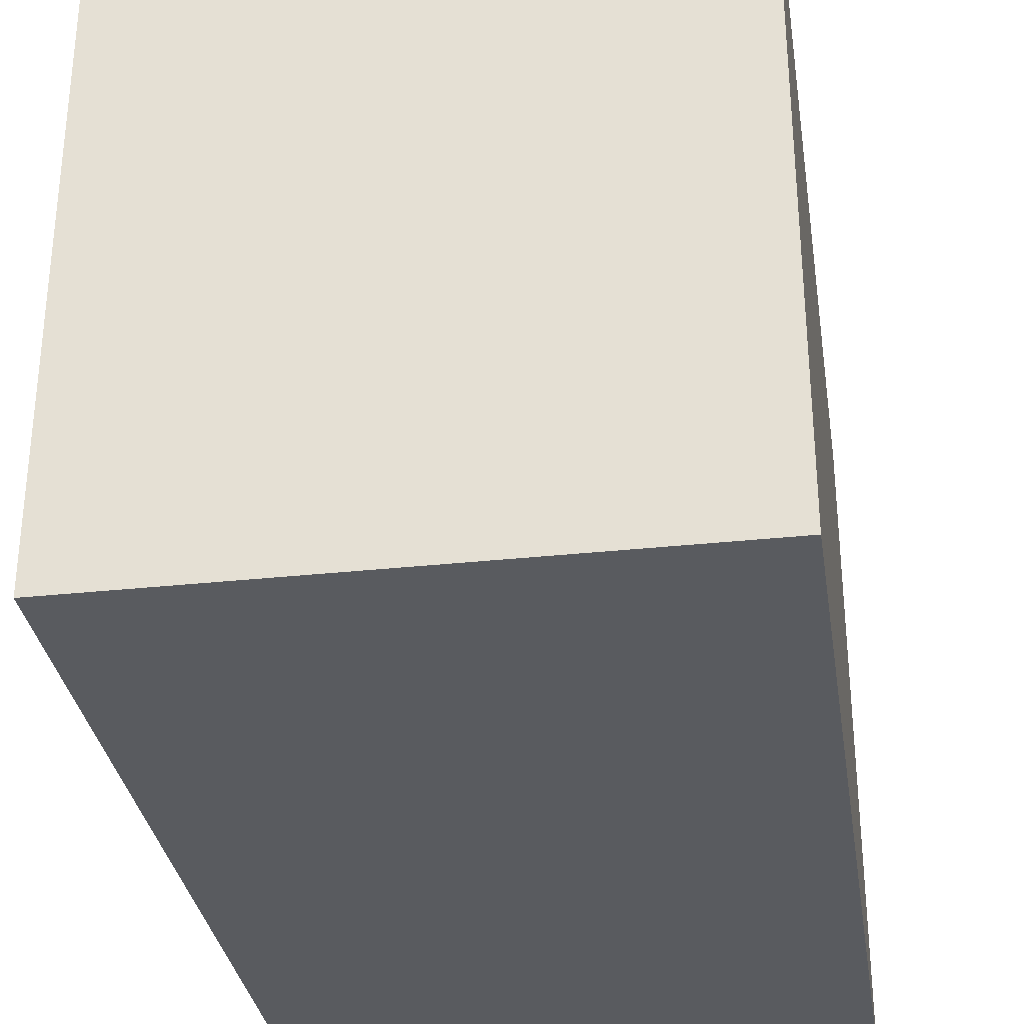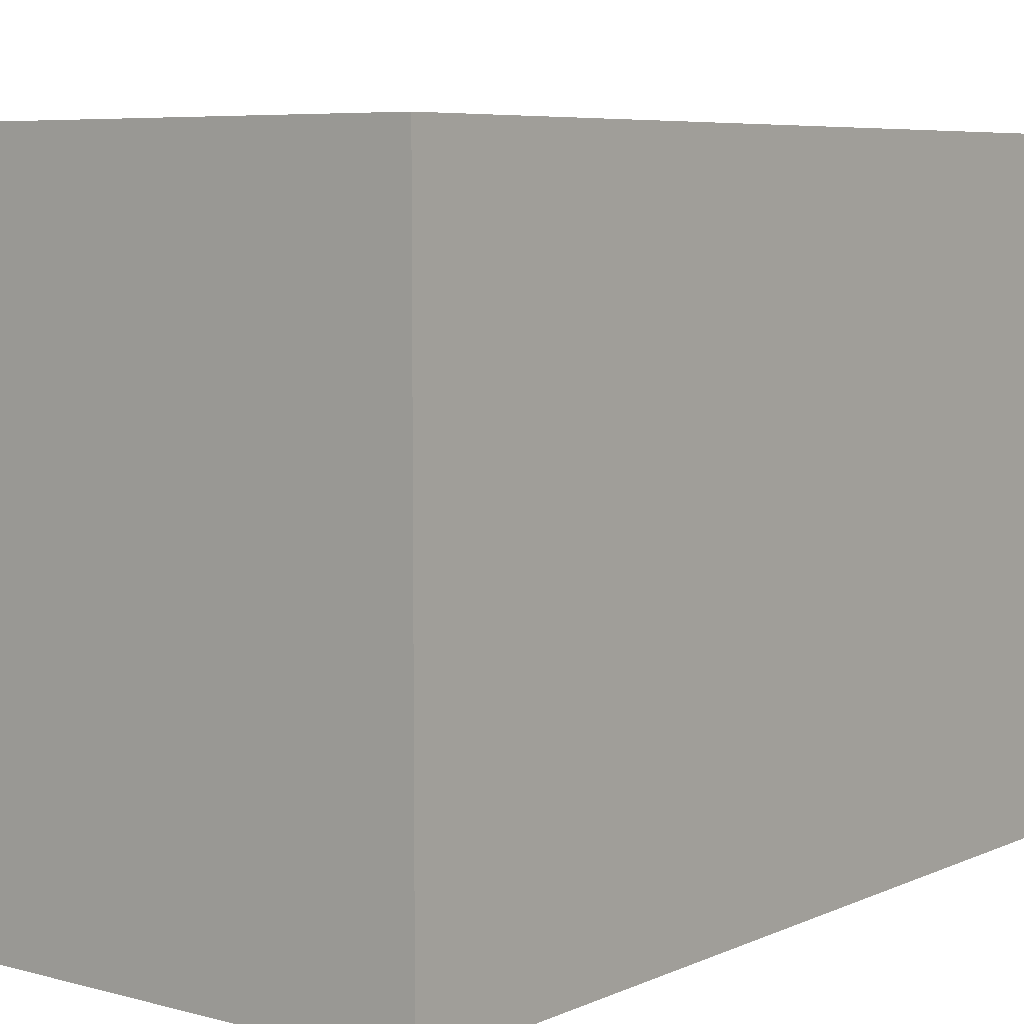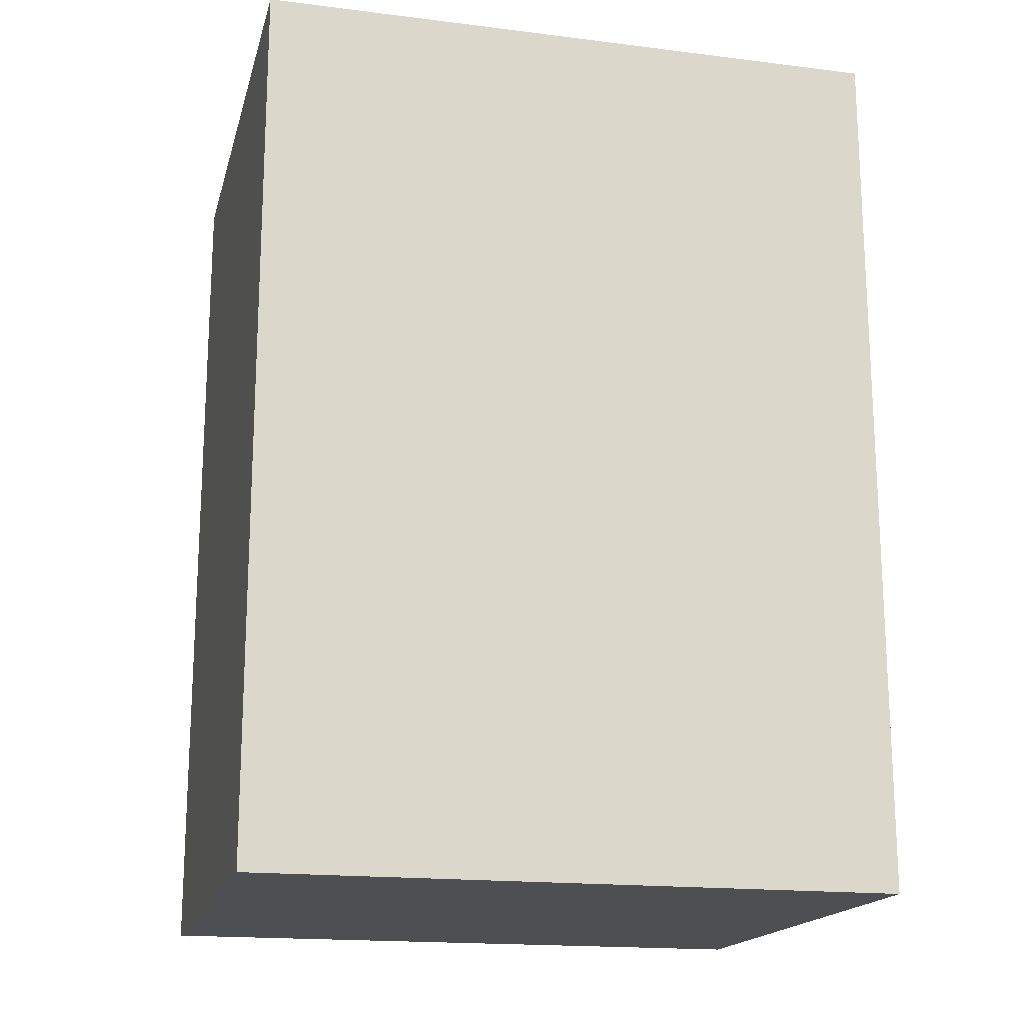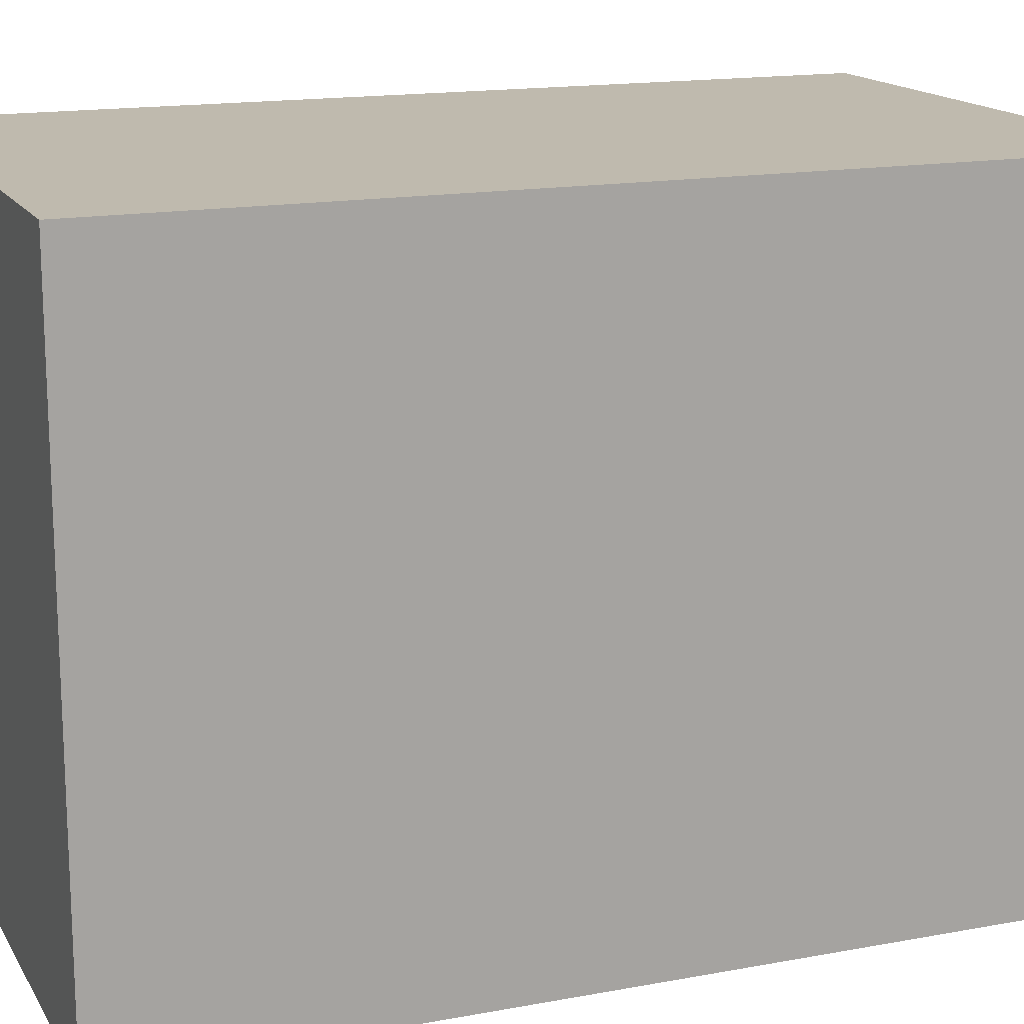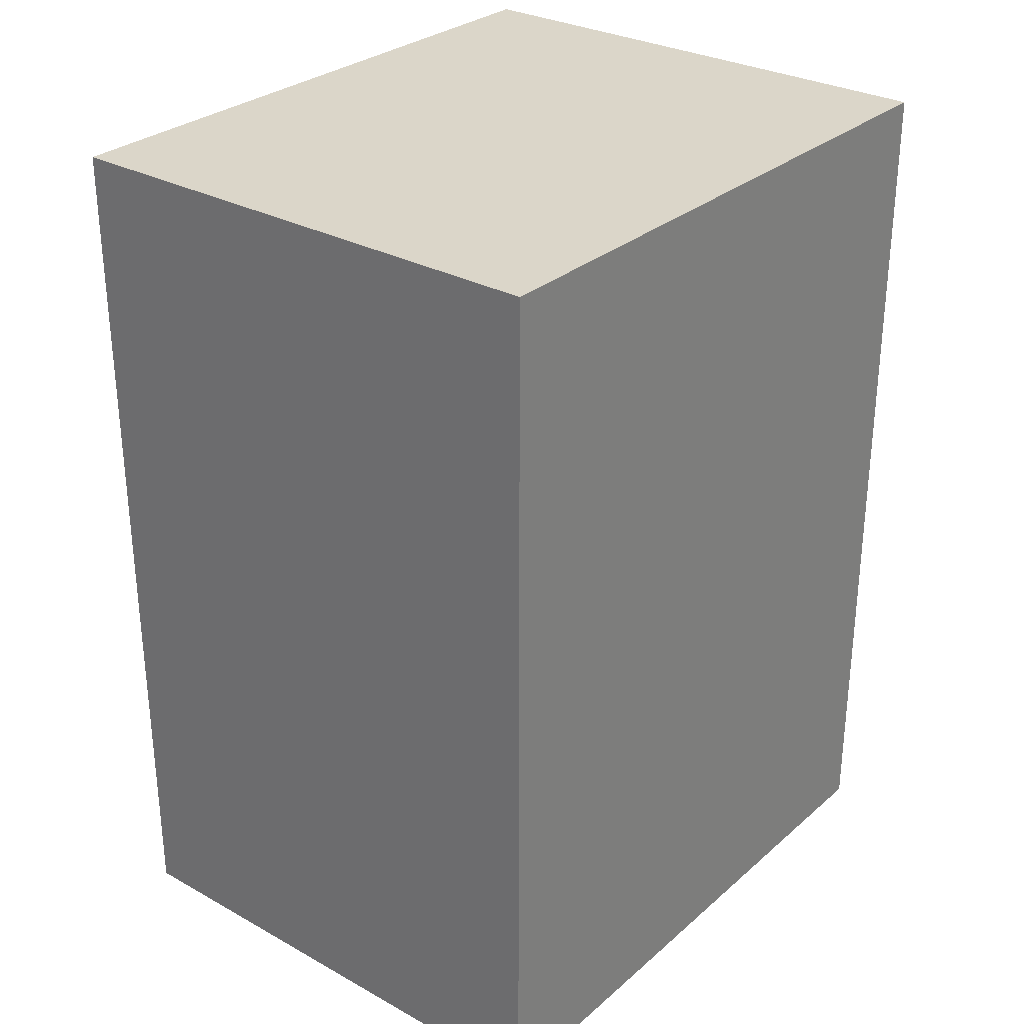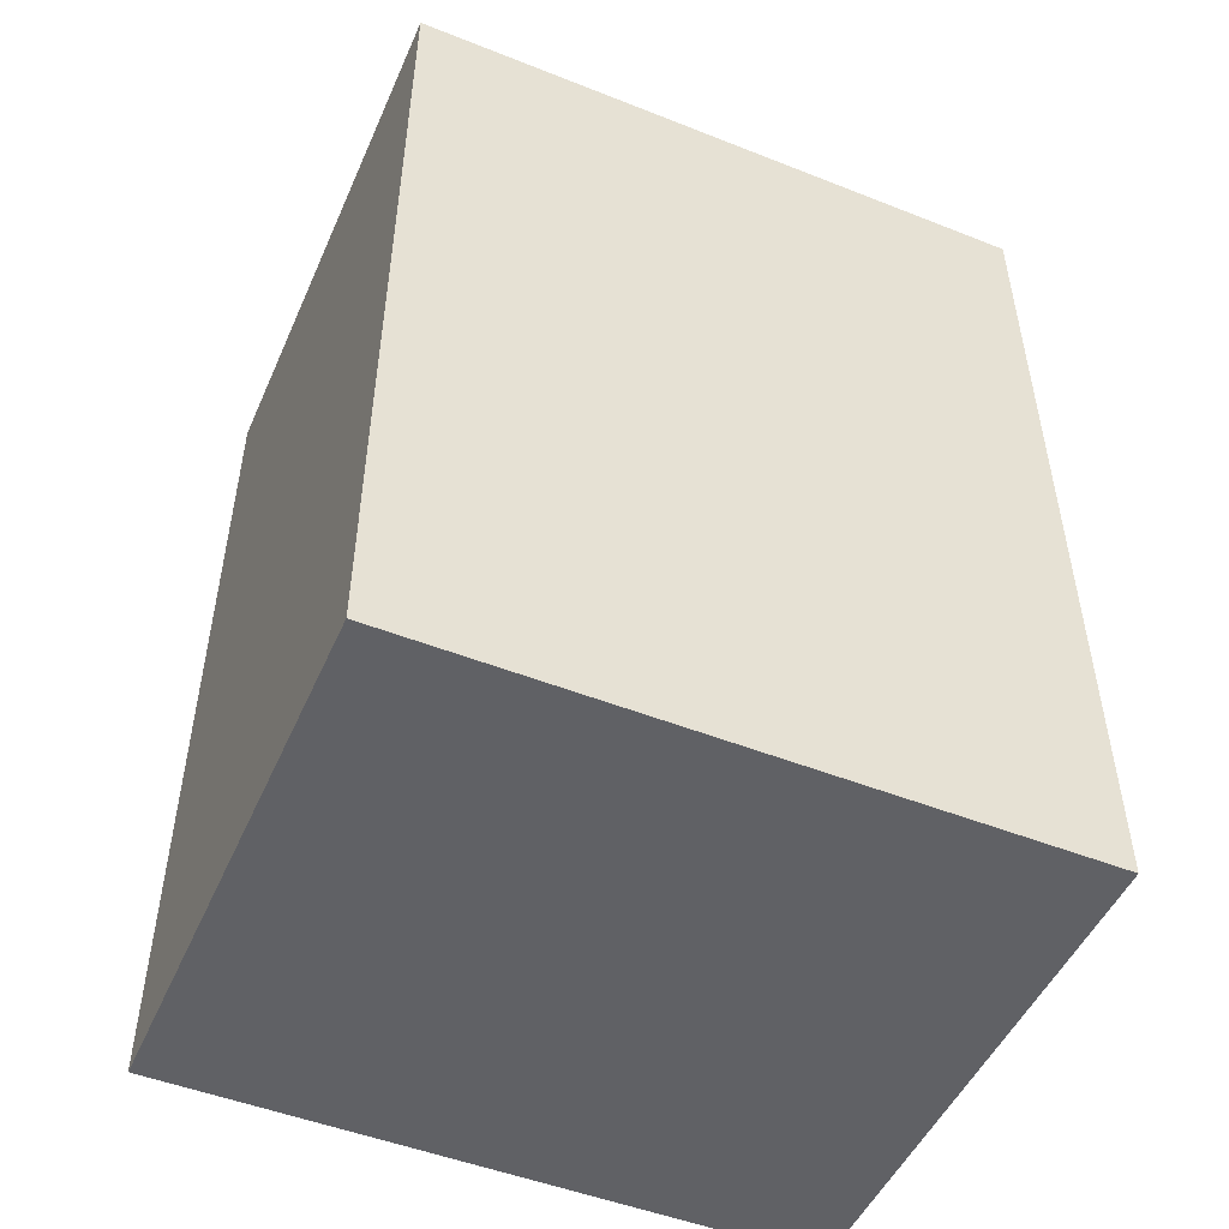
<metadata>
{"format":"obj","ext":"obj","renderer":"f3d","projection":"perspective","resolution":1024,"background":"white","views":[{"elev":-32.3,"azim":-171.4,"up":"+Y"},{"elev":6.5,"azim":38.2,"up":"+Y"},{"elev":-17.5,"azim":-103.8,"up":"+Z"},{"elev":15.8,"azim":68.8,"up":"+Y"},{"elev":29.7,"azim":38.9,"up":"+Z"},{"elev":-49.8,"azim":-113.5,"up":"+Z"}]}
</metadata>
<code>
o hat2
v -3.6 8.1 1.2
v -3.6 8.1 -1.3
v -3.6 9.9 1.2
v -3.6 9.9 -1.3
v -2.1 8.1 1.2
v -2.1 8.1 -1.3
v -2.1 9.9 1.2
v -2.1 9.9 -1.3
v -3.6 8.1 1.2
v -3.6 9.9 1.2
v -2.1 8.1 1.2
v -2.1 9.9 1.2
v -3.6 8.1 -1.3
v -3.6 9.9 -1.3
v -2.1 8.1 -1.3
v -2.1 9.9 -1.3
v -3.6 8.1 1.2
v -2.1 8.1 1.2
v -3.6 8.1 -1.3
v -2.1 8.1 -1.3
v -3.6 9.9 1.2
v -2.1 9.9 1.2
v -3.6 9.9 -1.3
v -2.1 9.9 -1.3
f 3 2 1
f 4 2 3
f 5 6 7
f 7 6 8
f 11 10 9
f 12 10 11
f 13 14 15
f 15 14 16
f 19 18 17
f 20 18 19
f 21 22 23
f 23 22 24

</code>
